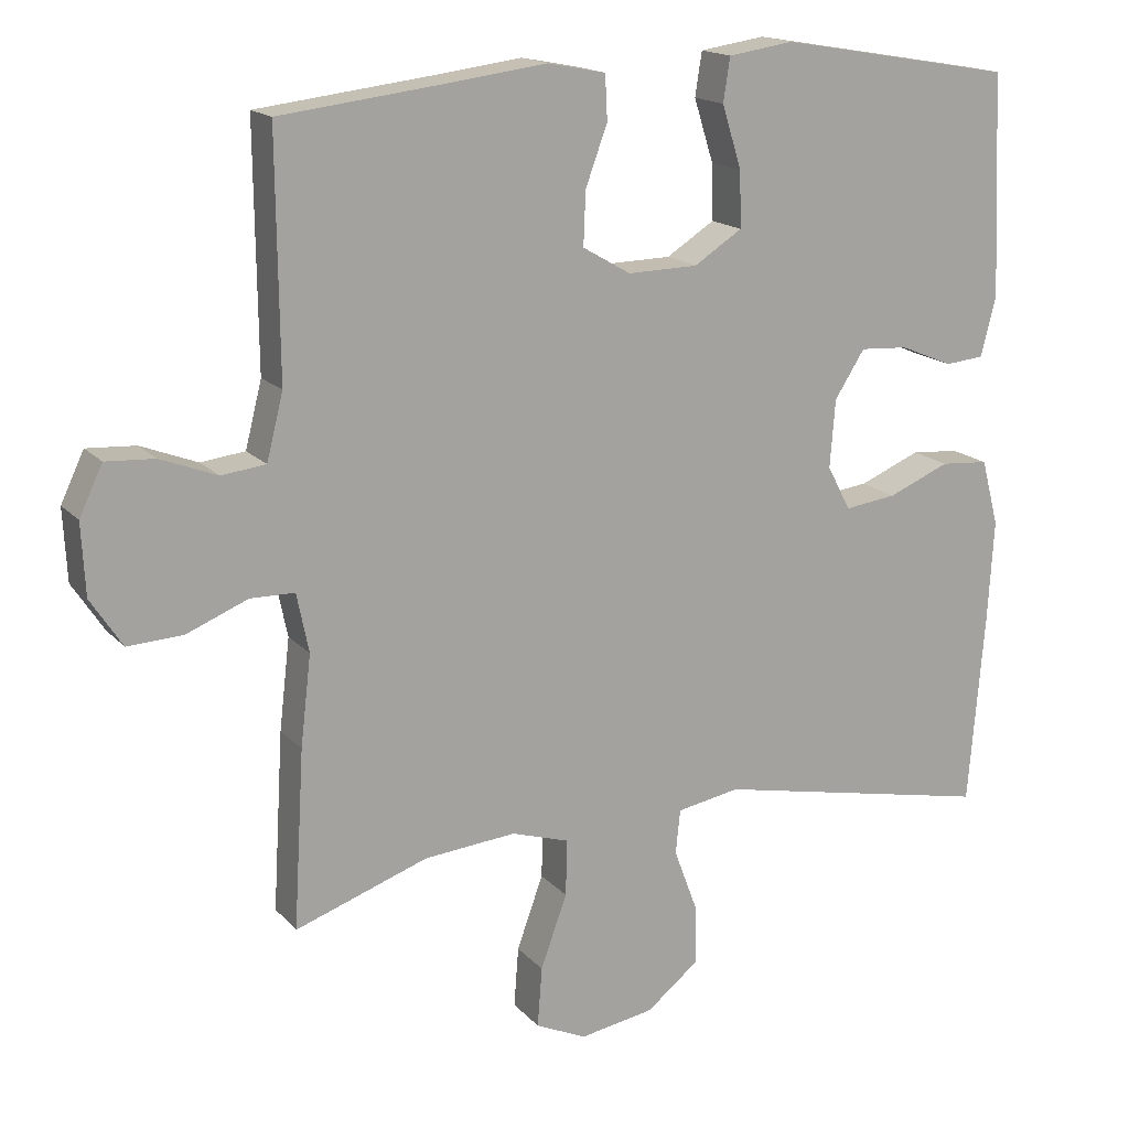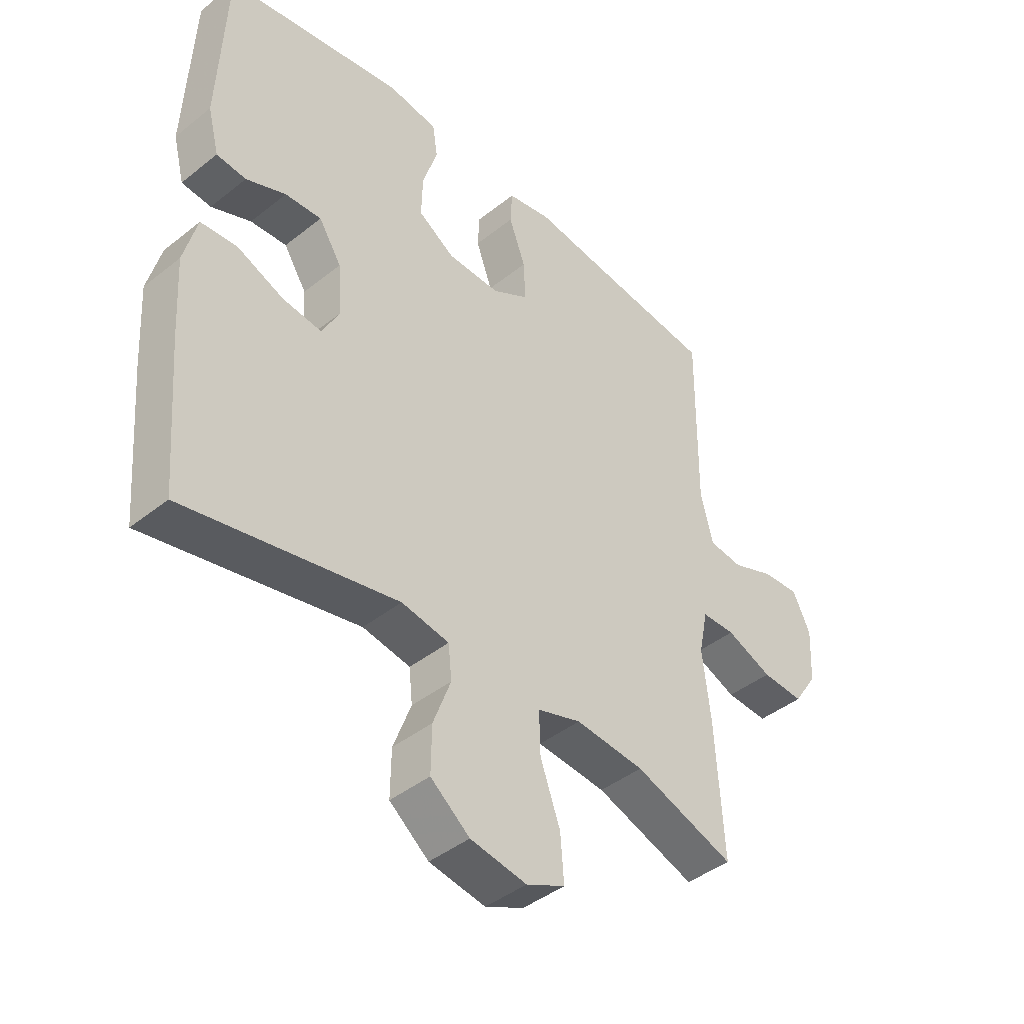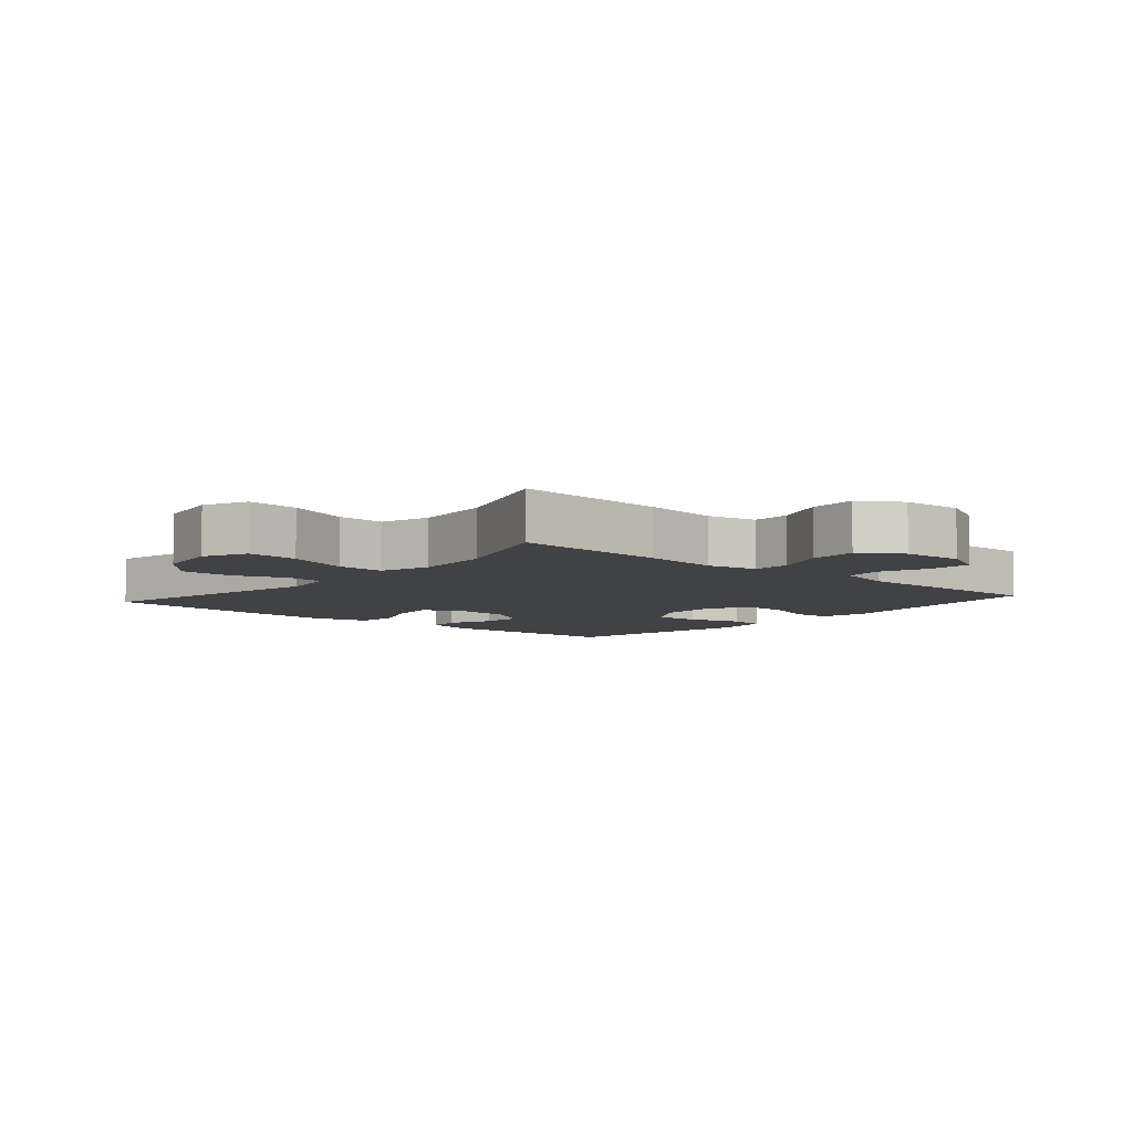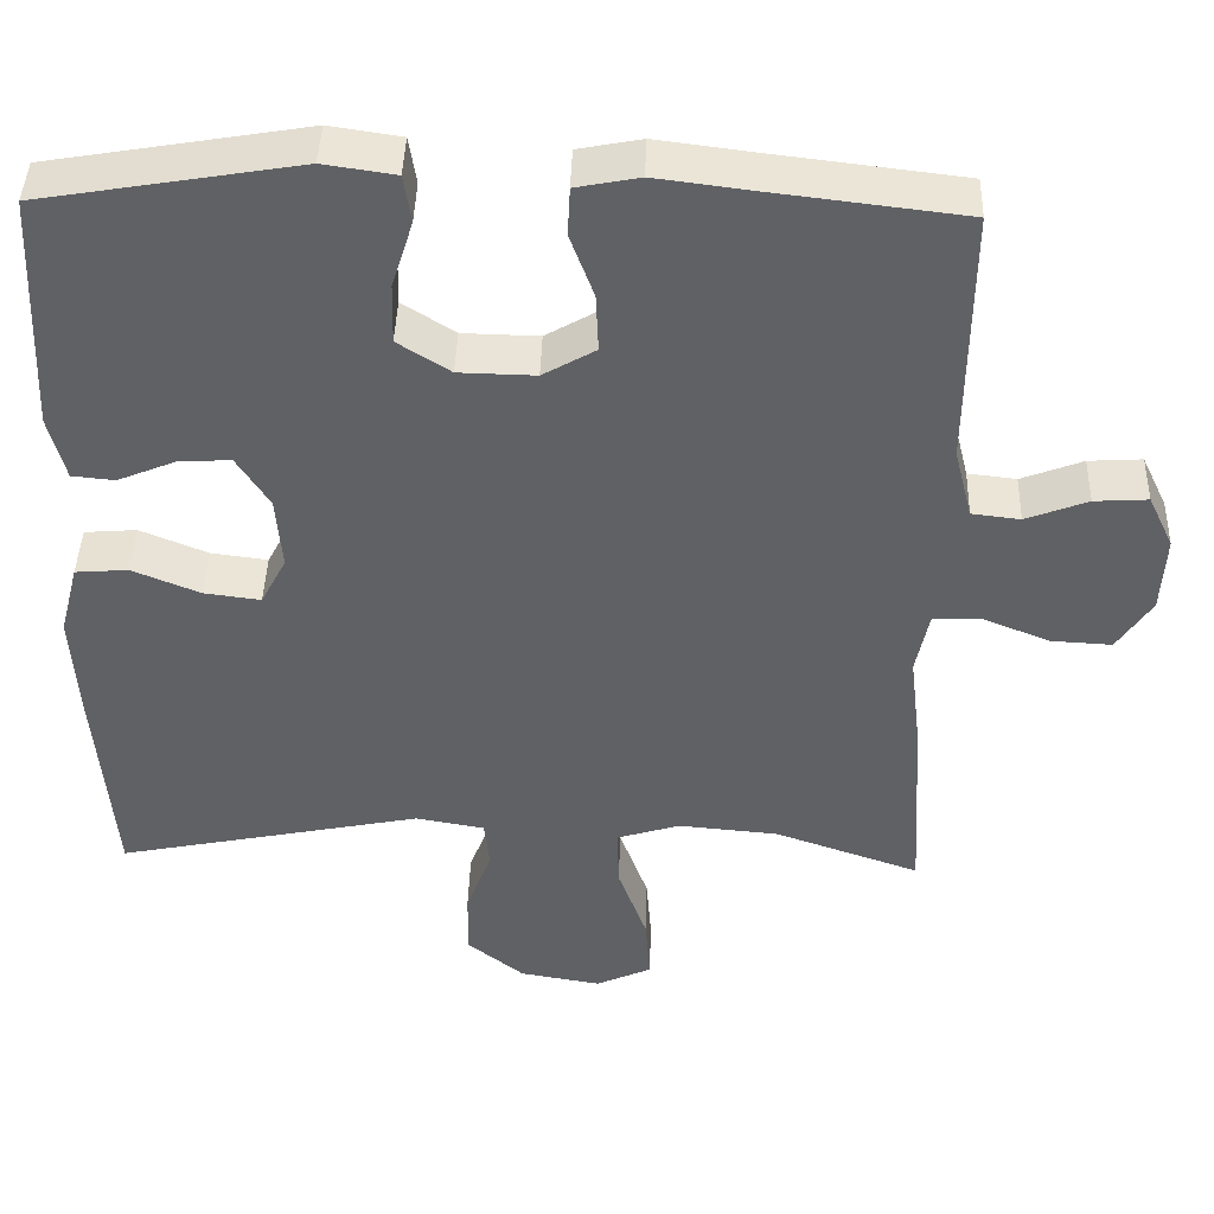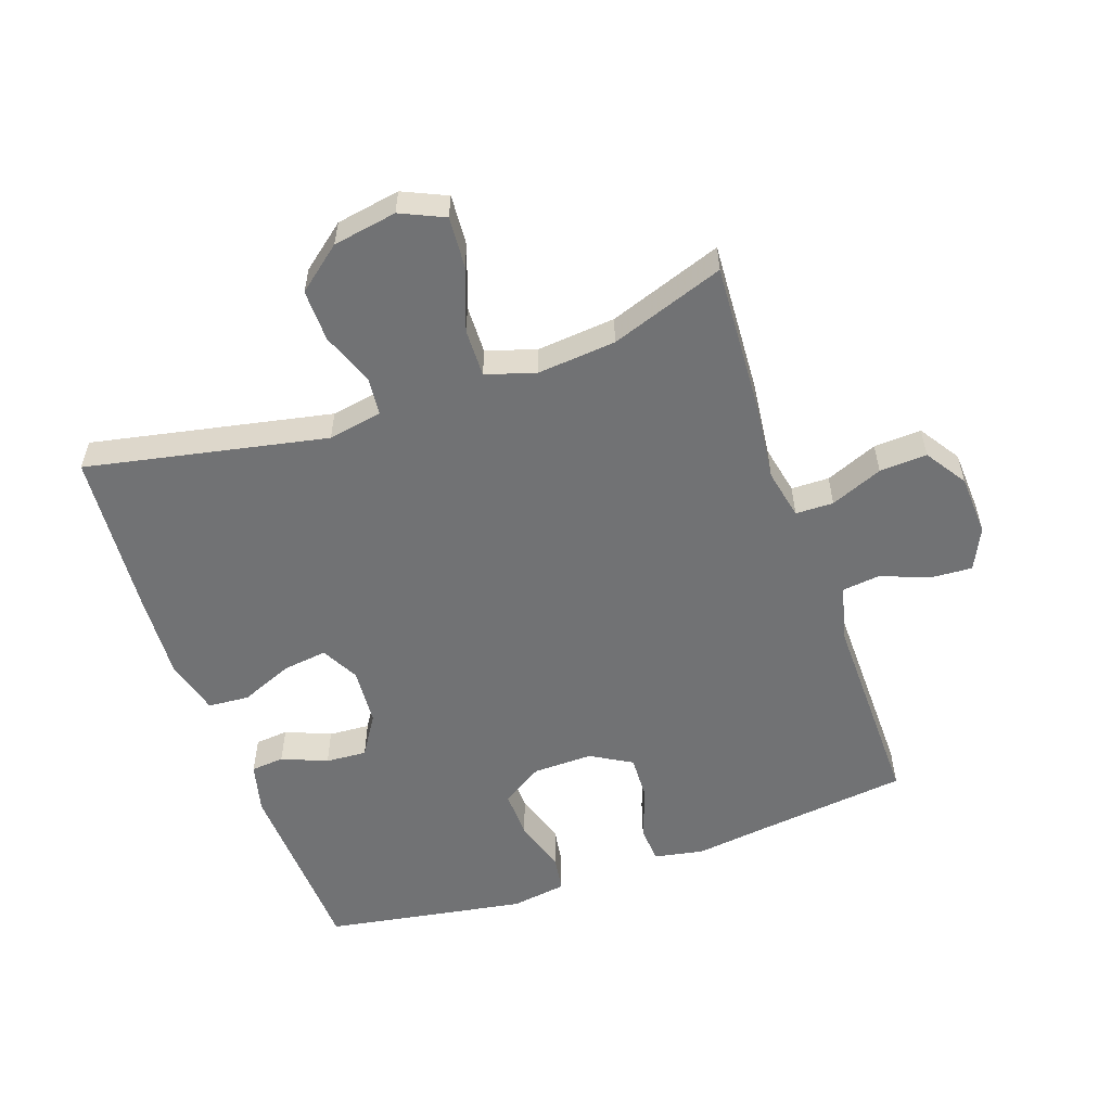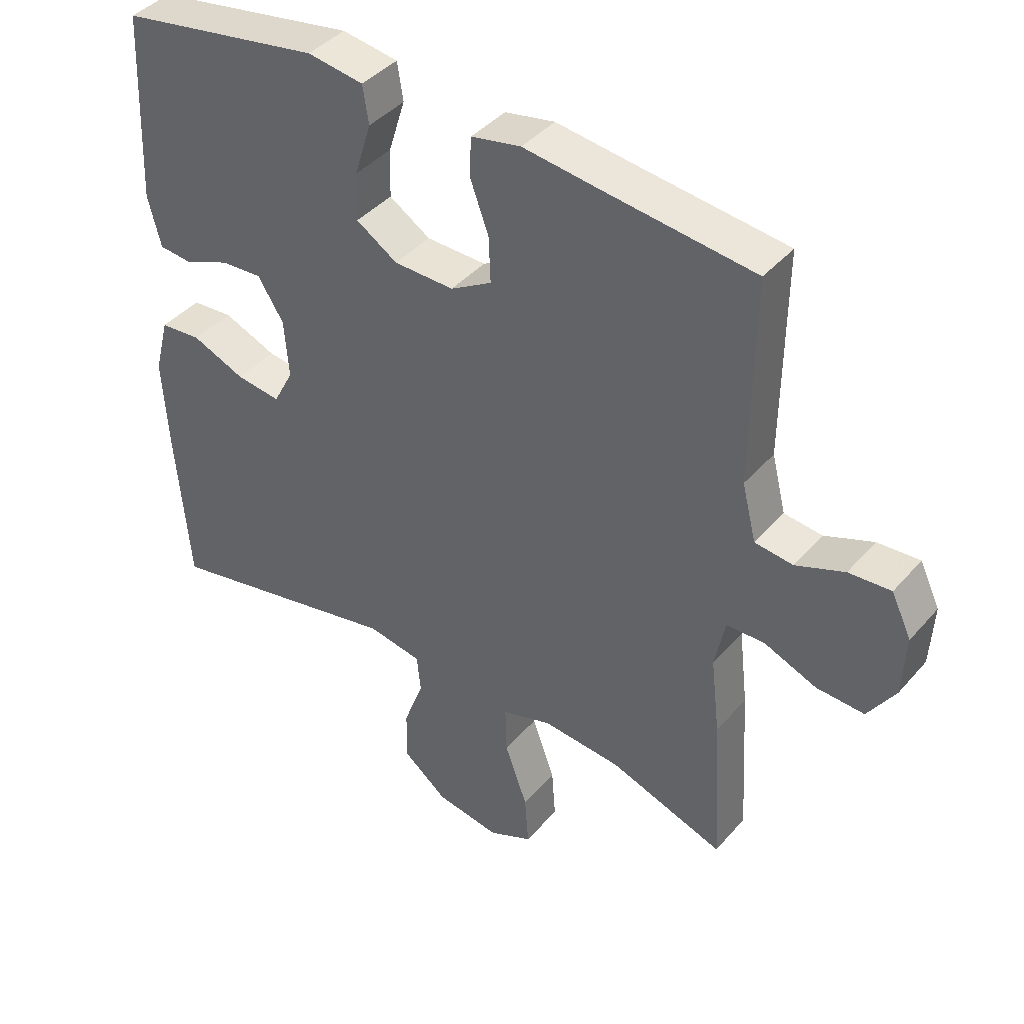
<metadata>
{"format":"obj","ext":"obj","renderer":"f3d","projection":"perspective","resolution":1024,"background":"white","views":[{"elev":16.4,"azim":-27.0,"up":"+Z"},{"elev":-42.6,"azim":133.5,"up":"+Z"},{"elev":-6.7,"azim":-131.1,"up":"+Y"},{"elev":42.8,"azim":-178.3,"up":"+Z"},{"elev":-55.4,"azim":-160.7,"up":"+Y"},{"elev":41.0,"azim":-143.2,"up":"+Z"}]}
</metadata>
<code>
v 0.5 0.07 -0.5
v 0.127 0.07 -0.424
v 0.043 0.07 -0.439
v 0.037 0.07 -0.498
v 0.068 0.07 -0.581
v 0.069 0.07 -0.662
v 0 0.07 -0.717
v -0.099 0.07 -0.734
v -0.167 0.07 -0.703
v -0.161 0.07 -0.623
v -0.126 0.07 -0.526
v -0.124 0.07 -0.451
v -0.201 0.07 -0.427
v -0.323 0.07 -0.438
v -0.5 0.07 -0.5
v -0.486 0.07 -0.264
v -0.472 0.07 -0.144
v -0.488 0.07 -0.066
v -0.547 0.07 -0.065
v -0.628 0.07 -0.098
v -0.702 0.07 -0.102
v -0.744 0.07 -0.038
v -0.749 0.07 0.057
v -0.718 0.07 0.122
v -0.653 0.07 0.118
v -0.578 0.07 0.089
v -0.519 0.07 0.096
v -0.497 0.07 0.183
v -0.5 0.07 0.5
v -0.267 0.07 0.528
v -0.15 0.07 0.543
v -0.073 0.07 0.528
v -0.07 0.07 0.469
v -0.099 0.07 0.39
v -0.102 0.07 0.319
v -0.038 0.07 0.282
v 0.055 0.07 0.284
v 0.119 0.07 0.325
v 0.117 0.07 0.399
v 0.091 0.07 0.482
v 0.1 0.07 0.54
v 0.187 0.07 0.553
v 0.5 0.07 0.5
v 0.513 0.07 0.205
v 0.493 0.07 0.126
v 0.441 0.07 0.121
v 0.371 0.07 0.15
v 0.307 0.07 0.154
v 0.267 0.07 0.091
v 0.26 0.07 0.001
v 0.291 0.07 -0.058
v 0.36 0.07 -0.049
v 0.442 0.07 -0.015
v 0.506 0.07 -0.02
v 0.529 0.07 -0.108
v 0.521 0.07 -0.244
v 0.5 0 -0.5
v 0.127 0 -0.424
v 0.043 0 -0.439
v 0.037 0 -0.498
v 0.068 0 -0.581
v 0.069 0 -0.662
v 0 0 -0.717
v -0.099 0 -0.734
v -0.167 0 -0.703
v -0.161 0 -0.623
v -0.126 0 -0.526
v -0.124 0 -0.451
v -0.201 0 -0.427
v -0.323 0 -0.438
v -0.5 0 -0.5
v -0.486 0 -0.264
v -0.472 0 -0.144
v -0.488 0 -0.066
v -0.547 0 -0.065
v -0.628 0 -0.098
v -0.702 0 -0.102
v -0.744 0 -0.038
v -0.749 0 0.057
v -0.718 0 0.122
v -0.653 0 0.118
v -0.578 0 0.089
v -0.519 0 0.096
v -0.497 0 0.183
v -0.5 0 0.5
v -0.267 0 0.528
v -0.15 0 0.543
v -0.073 0 0.528
v -0.07 0 0.469
v -0.099 0 0.39
v -0.102 0 0.319
v -0.038 0 0.282
v 0.055 0 0.284
v 0.119 0 0.325
v 0.117 0 0.399
v 0.091 0 0.482
v 0.1 0 0.54
v 0.187 0 0.553
v 0.5 0 0.5
v 0.513 0 0.205
v 0.493 0 0.126
v 0.441 0 0.121
v 0.371 0 0.15
v 0.307 0 0.154
v 0.267 0 0.091
v 0.26 0 0.001
v 0.291 0 -0.058
v 0.36 0 -0.049
v 0.442 0 -0.015
v 0.506 0 -0.02
v 0.529 0 -0.108
v 0.521 0 -0.244
f 56 1 2
f 55 56 2
f 54 55 2
f 53 54 2
f 52 53 2
f 51 52 2 3
f 50 51 3
f 49 50 3
f 45 46 47
f 44 45 47
f 43 44 47
f 42 43 47
f 41 42 47
f 40 41 47
f 39 40 47
f 38 39 47 48
f 37 38 48 49
f 32 33 34
f 31 32 34
f 30 31 34
f 30 34 35
f 29 30 35
f 28 29 35
f 27 28 35 36
f 24 25 26
f 23 24 26
f 22 23 26
f 21 22 26
f 20 21 26
f 19 20 26
f 18 19 26 27
f 37 49 3
f 36 37 3
f 27 36 3
f 18 27 3
f 17 18 3
f 9 10 11
f 8 9 11
f 7 8 11
f 6 7 11
f 5 6 11
f 4 5 11
f 4 11 12
f 3 4 12 13
f 14 15 16 17
f 13 14 17
f 3 13 17
f 58 57 112
f 58 112 111
f 58 111 110
f 58 110 109
f 58 109 108
f 59 58 108 107
f 59 107 106
f 59 106 105
f 103 102 101
f 103 101 100
f 103 100 99
f 103 99 98
f 103 98 97
f 103 97 96
f 103 96 95
f 104 103 95 94
f 105 104 94 93
f 90 89 88
f 90 88 87
f 90 87 86
f 91 90 86
f 91 86 85
f 91 85 84
f 92 91 84 83
f 82 81 80
f 82 80 79
f 82 79 78
f 82 78 77
f 82 77 76
f 82 76 75
f 83 82 75 74
f 59 105 93
f 59 93 92
f 59 92 83
f 59 83 74
f 59 74 73
f 67 66 65
f 67 65 64
f 67 64 63
f 67 63 62
f 67 62 61
f 67 61 60
f 68 67 60
f 69 68 60 59
f 73 72 71 70
f 73 70 69
f 73 69 59
f 1 57 58 2
f 2 58 59 3
f 3 59 60 4
f 4 60 61 5
f 5 61 62 6
f 6 62 63 7
f 7 63 64 8
f 8 64 65 9
f 9 65 66 10
f 10 66 67 11
f 11 67 68 12
f 12 68 69 13
f 13 69 70 14
f 14 70 71 15
f 15 71 72 16
f 16 72 73 17
f 17 73 74 18
f 18 74 75 19
f 19 75 76 20
f 20 76 77 21
f 21 77 78 22
f 22 78 79 23
f 23 79 80 24
f 24 80 81 25
f 25 81 82 26
f 26 82 83 27
f 27 83 84 28
f 28 84 85 29
f 29 85 86 30
f 30 86 87 31
f 31 87 88 32
f 32 88 89 33
f 33 89 90 34
f 34 90 91 35
f 35 91 92 36
f 36 92 93 37
f 37 93 94 38
f 38 94 95 39
f 39 95 96 40
f 40 96 97 41
f 41 97 98 42
f 42 98 99 43
f 43 99 100 44
f 44 100 101 45
f 45 101 102 46
f 46 102 103 47
f 47 103 104 48
f 48 104 105 49
f 49 105 106 50
f 50 106 107 51
f 51 107 108 52
f 52 108 109 53
f 53 109 110 54
f 54 110 111 55
f 55 111 112 56
f 56 112 57 1

</code>
